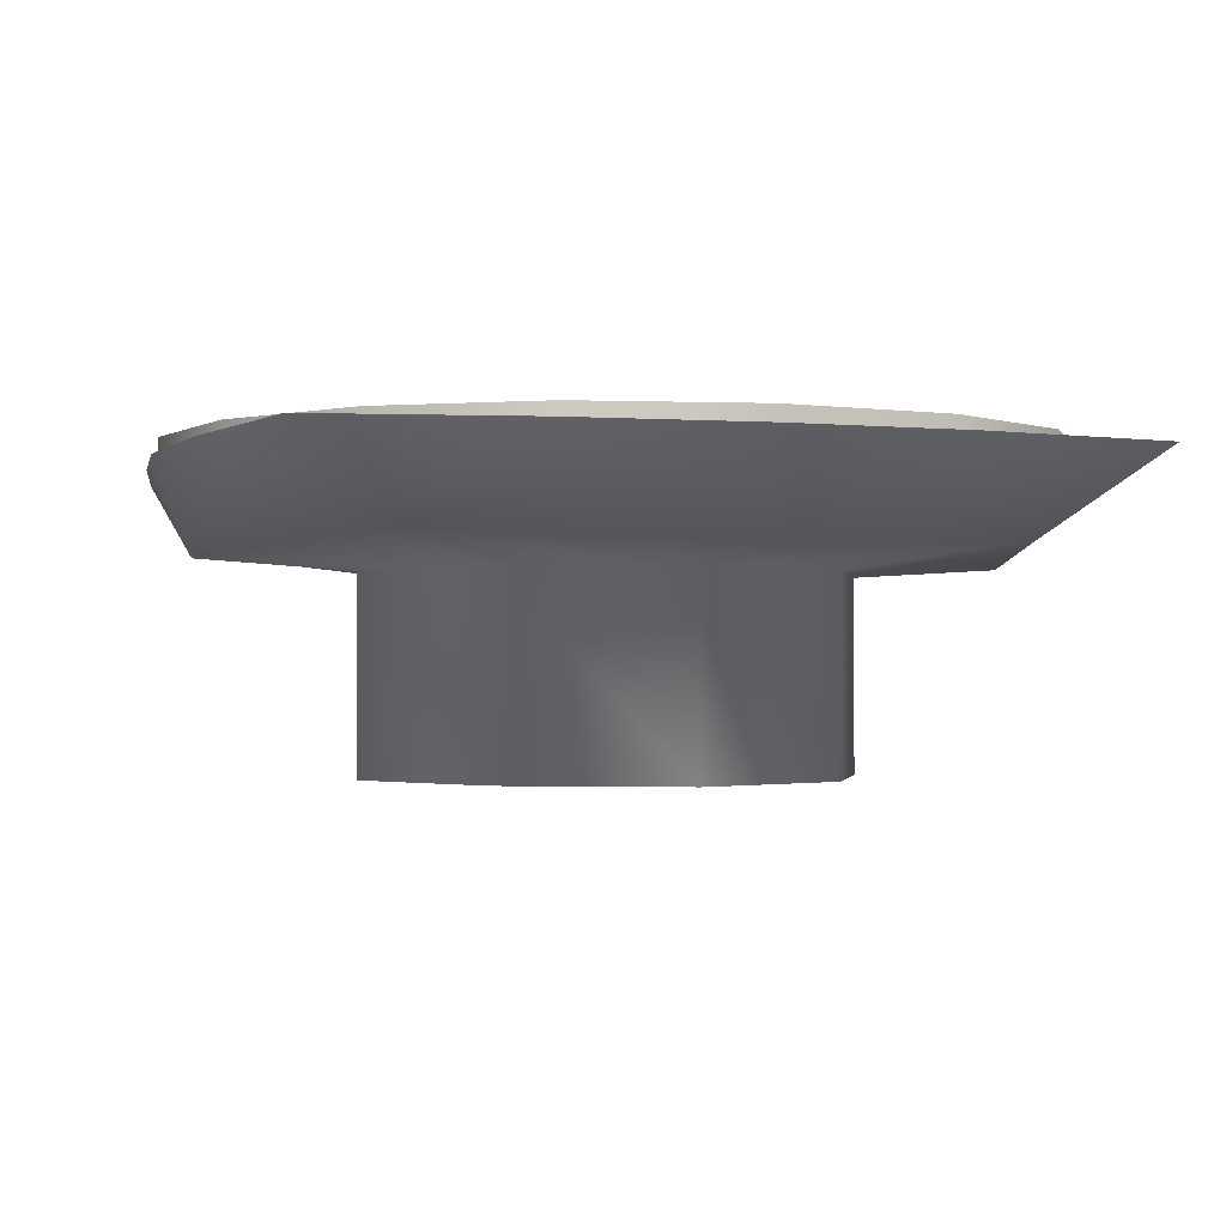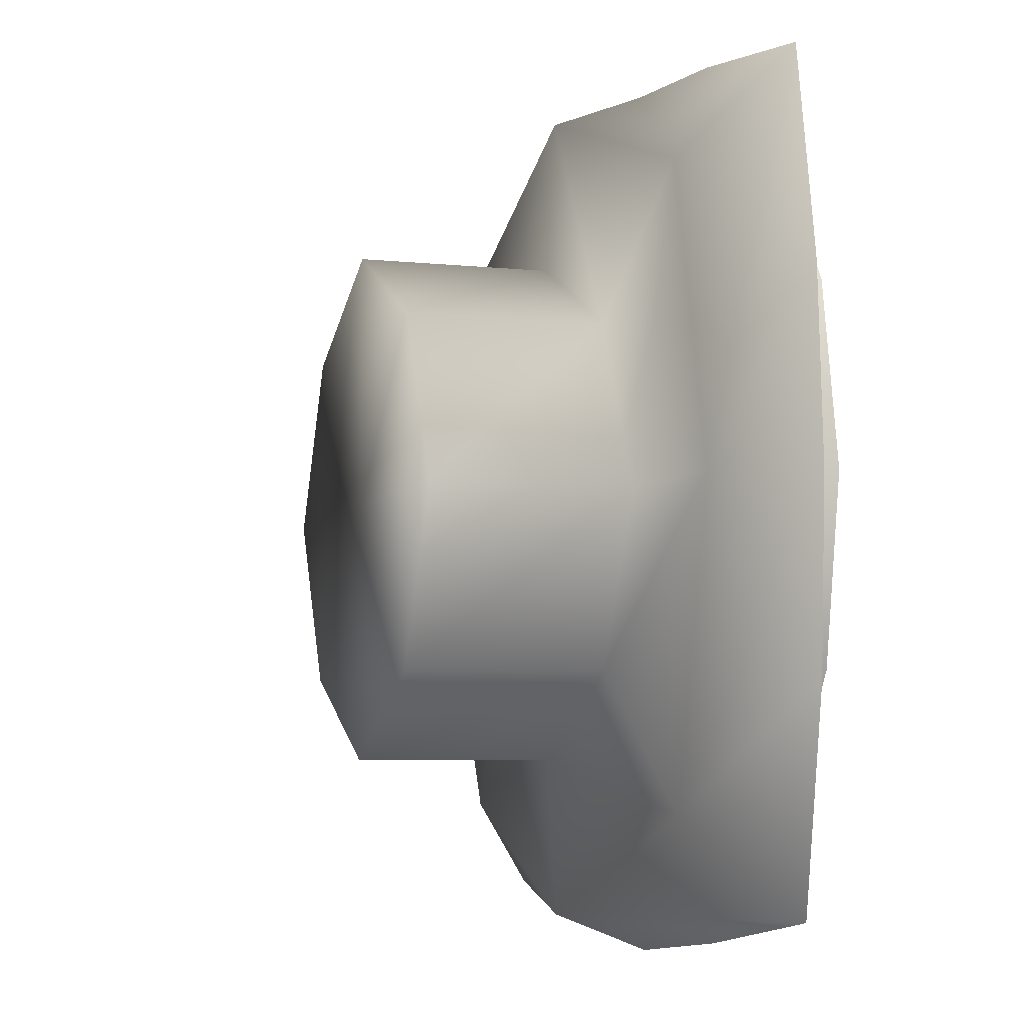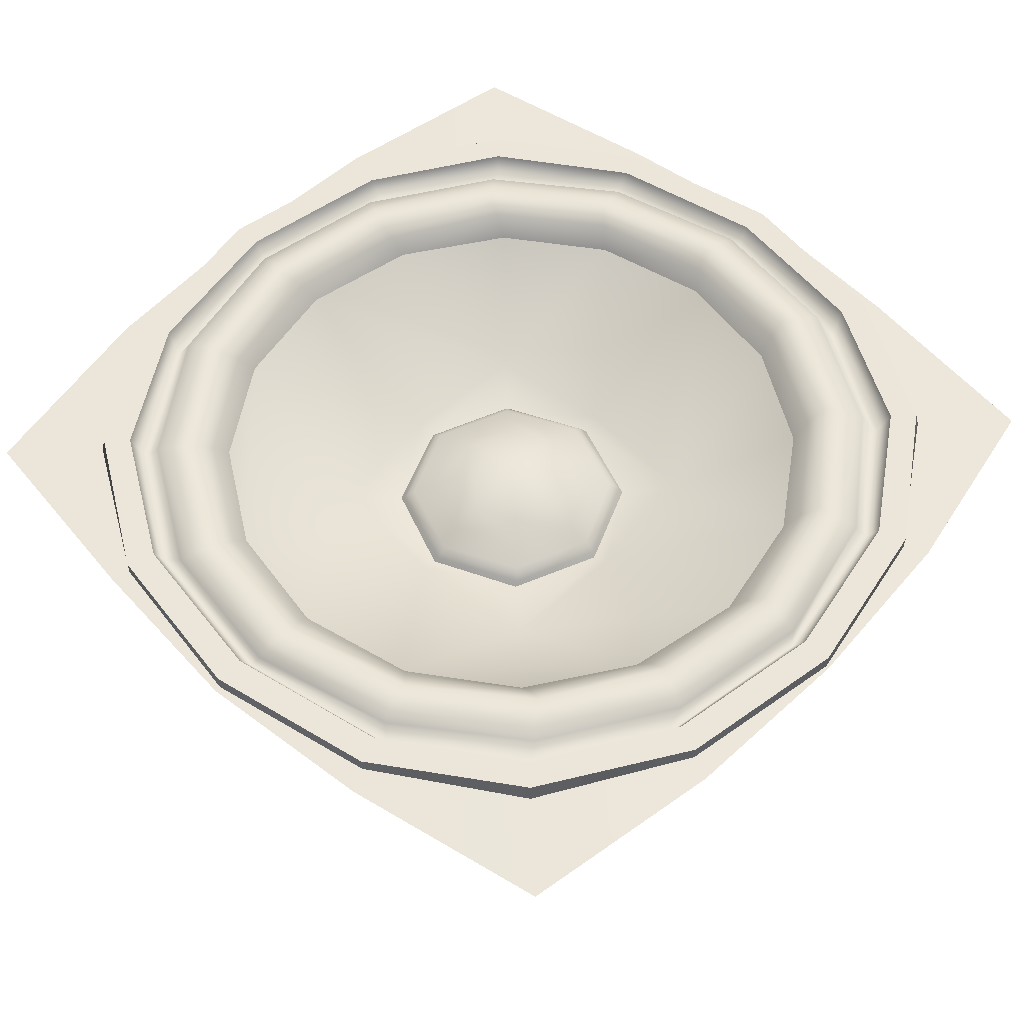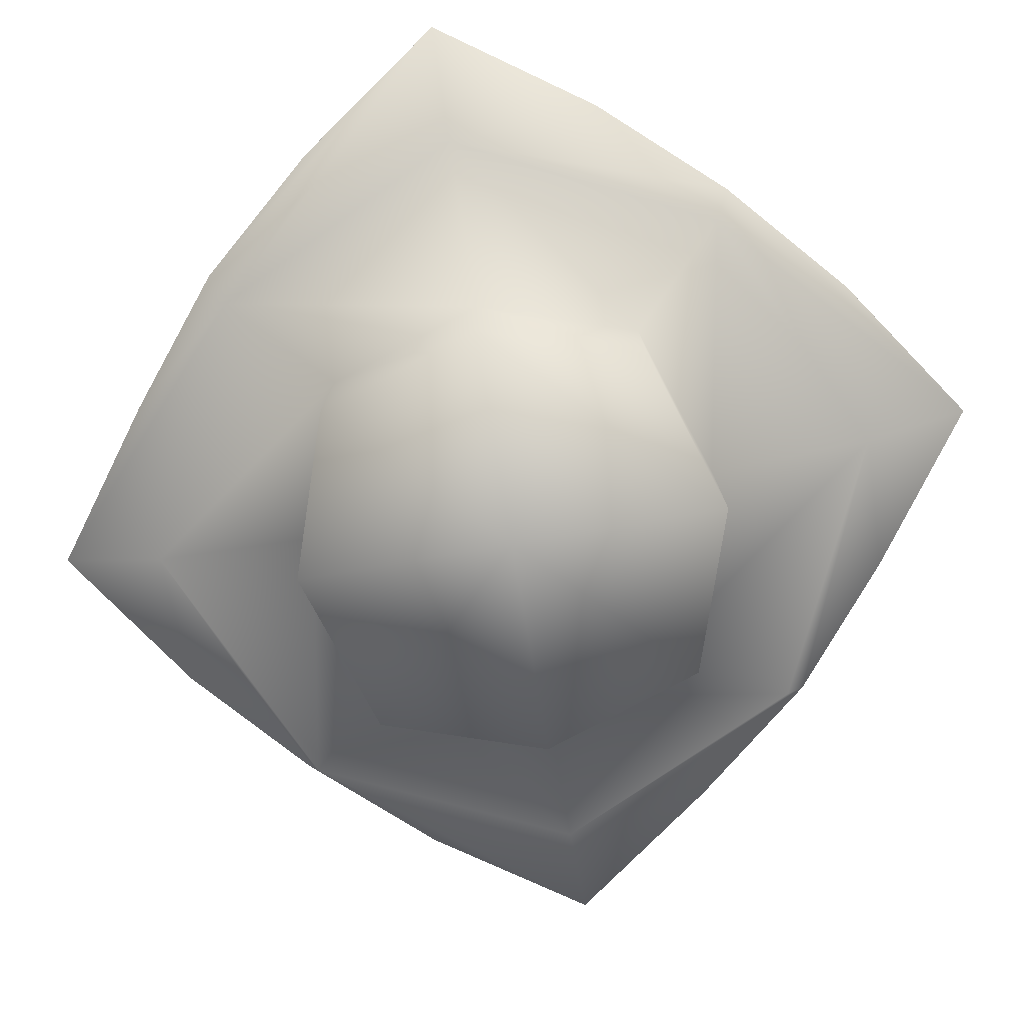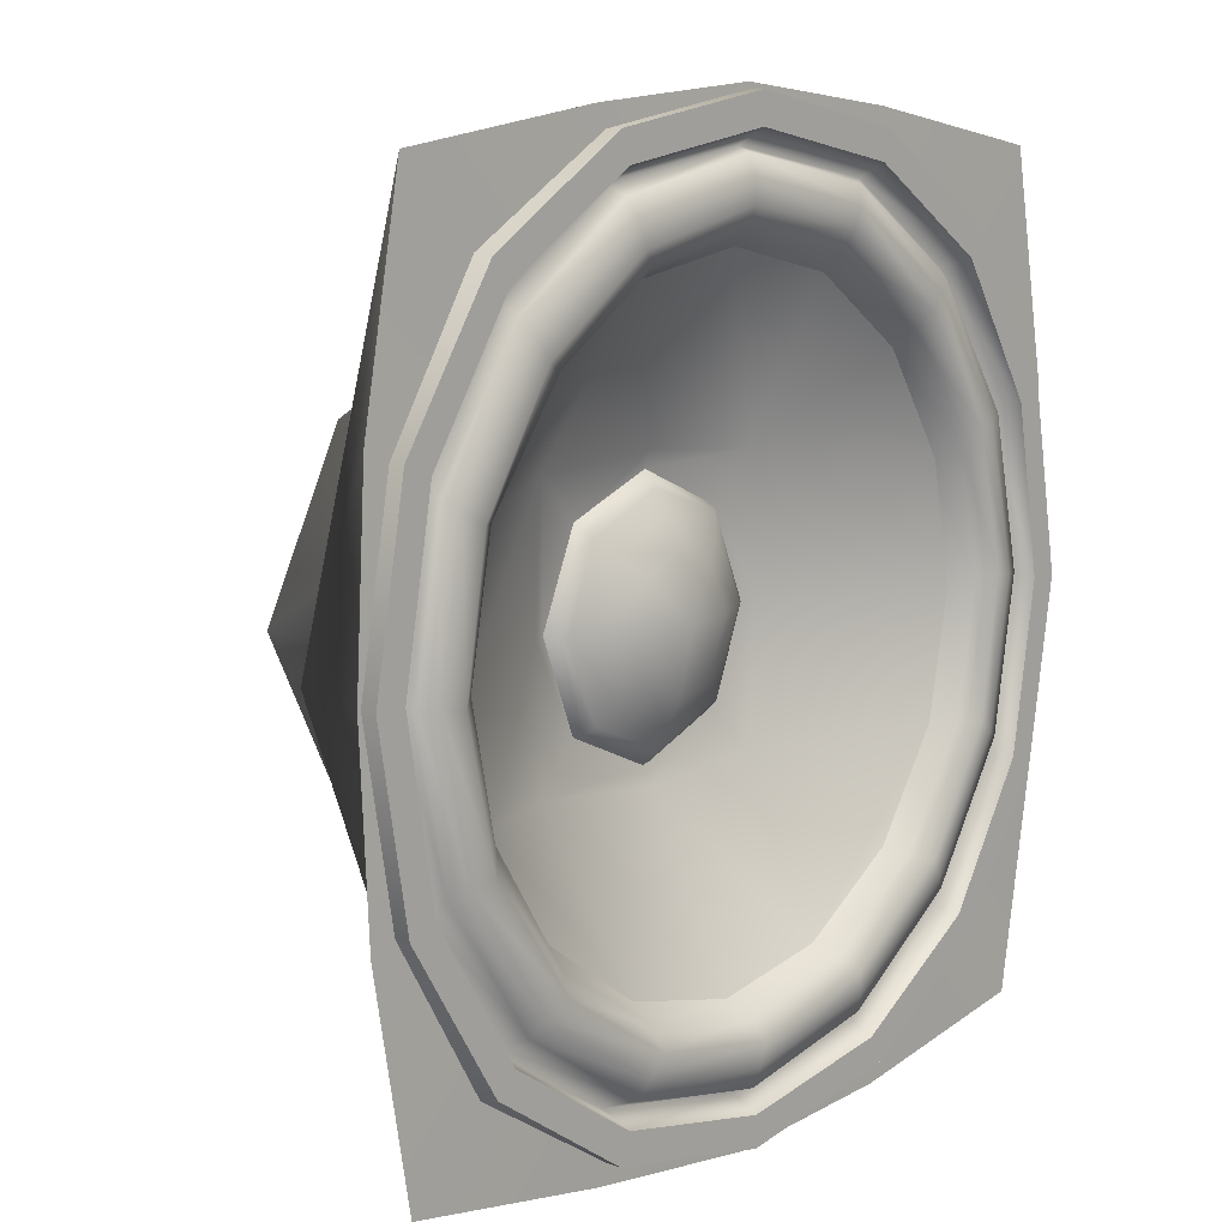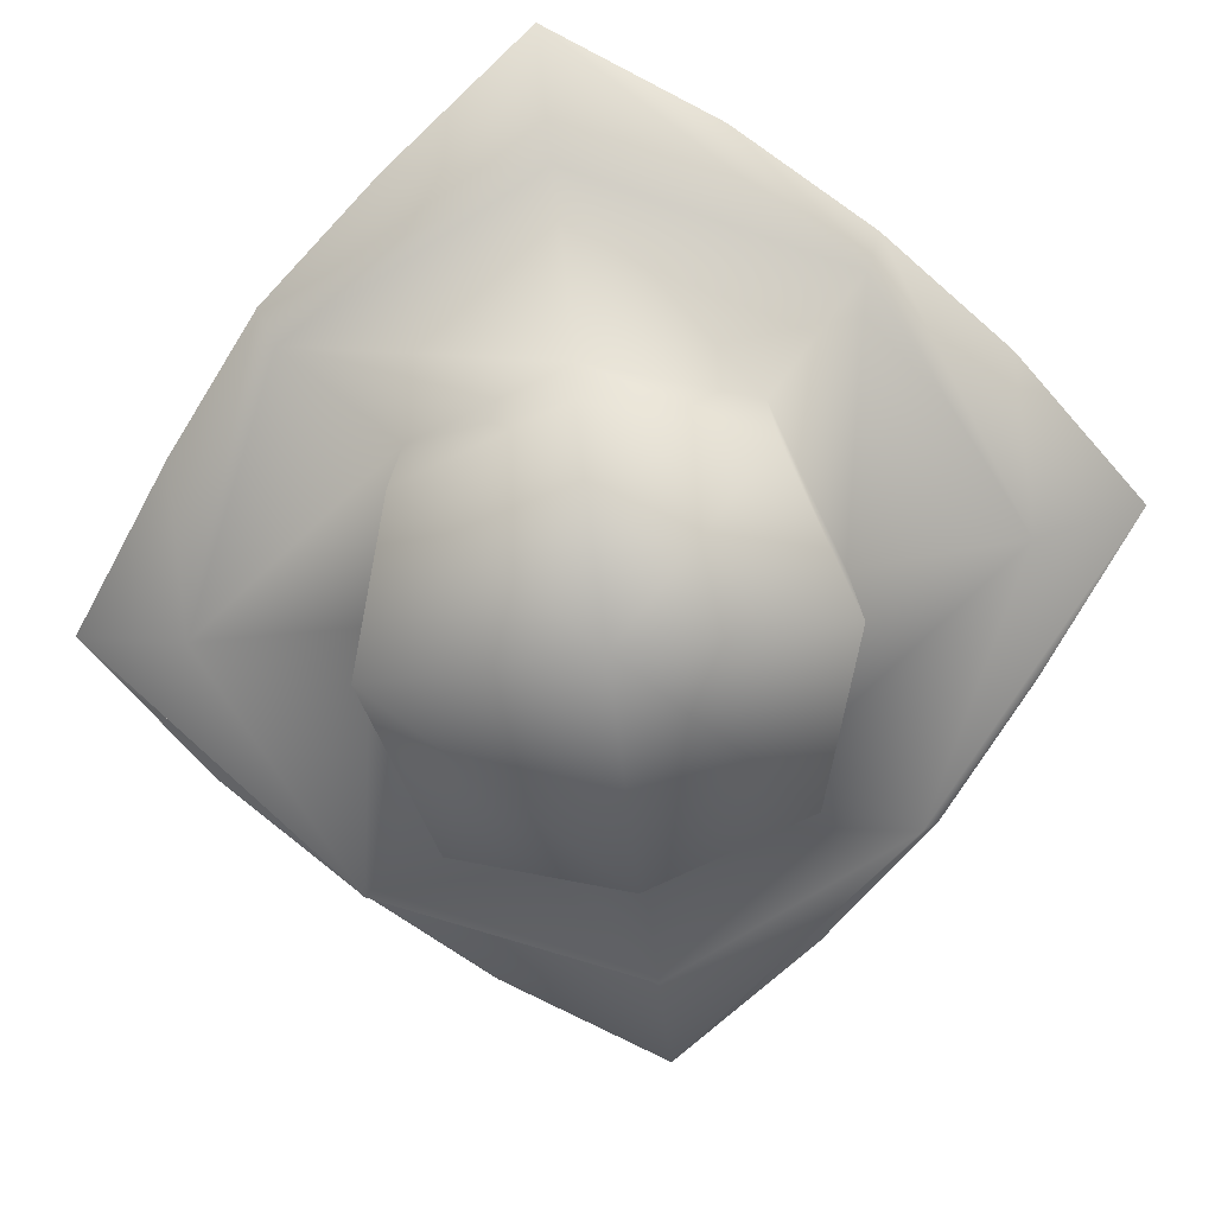
<metadata>
{"format":"obj","ext":"obj","renderer":"f3d","projection":"perspective","resolution":1024,"background":"white","views":[{"elev":-1.6,"azim":-107.6,"up":"+Y"},{"elev":-5.8,"azim":72.1,"up":"+Z"},{"elev":54.2,"azim":-137.3,"up":"+Y"},{"elev":-77.2,"azim":-125.3,"up":"+Y"},{"elev":9.3,"azim":130.9,"up":"+Z"},{"elev":-74.7,"azim":52.2,"up":"+Y"}]}
</metadata>
<code>
o cube1
v -0.4867 -0.07038 0.4867
v 0.4867 -0.07038 0.4867
v -0.4867 -0.07038 -0.4867
v 0.4867 -0.07038 -0.4867
v -0.6345 0.06222 0.6345
v 0 -0.09151 0.657
v -0.657 -0.09151 0
v 0.6345 0.06222 0.6345
v 0.657 -0.09151 0
v -0.6345 0.06222 -0.6345
v 0 -0.09151 -0.657
v 0.6345 0.06222 -0.6345
v 0 0.06222 0.7177
v 0.7128 0.06222 0
v 0 0.06222 -0.7177
v -0.7128 0.06222 0
v 0.2321 -0.1007 -9.06e-18
v -1.241e-19 -0.1007 0.2321
v -0.2321 -0.1007 -9.06e-18
v -1.241e-19 -0.1007 -0.2321
v 0.216 -0.1052 0.216
v -0.216 -0.1052 0.216
v -0.216 -0.1052 -0.216
v 0.216 -0.1052 -0.216
v -0.2941 0.06222 0.6887
v 0.2951 0.06222 0.6887
v 0.6968 0.06222 0.2996
v 0.6968 0.06222 -0.2972
v -0.2982 0.06222 -0.6958
v 0.2951 0.06222 -0.6863
v -0.6958 0.06222 0.2996
v -0.6958 0.06222 -0.2972
v -0.51 0.08757 0.51
v 0.51 0.08757 0.51
v -0.51 0.08757 -0.51
v 0.51 0.08757 -0.51
v -4.629e-20 0.08757 0.7077
v -0.7077 0.08757 -1.681e-19
v 0.7077 0.08757 -1.681e-19
v -4.629e-20 0.08757 -0.7077
v -0.2802 0.08757 0.6578
v -0.6578 0.08757 0.2802
v 0.6578 0.08757 0.2802
v -0.2802 0.08757 -0.6578
v 0.2802 0.08757 0.6578
v -0.6578 0.08757 -0.2802
v 0.6578 0.08757 -0.2802
v 0.2802 0.08757 -0.6578
v 0.01917 0.08925 0.5606
v -7.682e-20 0.08757 0.66
v -0.5606 0.08925 0.01917
v -0.66 0.08757 -1.705e-19
v 0.5606 0.08925 -0.01917
v 0.66 0.08757 -1.705e-19
v -0.01917 0.08925 -0.5606
v -7.682e-20 0.08757 -0.66
v -0.1968 0.08925 0.5253
v -0.2634 0.08757 0.6133
v -0.5106 0.08925 0.2322
v -0.6133 0.08757 0.2634
v 0.5253 0.08925 0.1968
v 0.6133 0.08757 0.2634
v -0.2322 0.08925 -0.5106
v -0.2634 0.08757 -0.6133
v 0.2322 0.08925 0.5106
v 0.2634 0.08757 0.6133
v -0.5253 0.08925 -0.1968
v -0.6133 0.08757 -0.2634
v 0.5106 0.08925 -0.2322
v 0.6133 0.08757 -0.2634
v 0.1968 0.08925 -0.5253
v 0.2634 0.08757 -0.6133
v -0.4777 0.08757 -0.4777
v -0.4777 0.08757 0.4777
v 0.4777 0.08757 0.4777
v 0.4777 0.08757 -0.4777
v -0.3829 0.08925 0.41
v 0.41 0.08925 0.3829
v -0.41 0.08925 -0.3829
v 0.3829 0.08925 -0.41
v 0.1979 -0.105 -0.002413
v 0.002413 -0.105 0.1979
v -0.1979 -0.105 0.002413
v -0.002413 -0.105 -0.1979
v 0.1416 -0.105 0.1382
v -0.1382 -0.105 0.1416
v -0.1416 -0.105 -0.1382
v 0.1382 -0.105 -0.1416
v -0.5145 0.06278 0.5145
v 0.5145 0.06278 0.5145
v -0.5145 0.06278 -0.5145
v 0.5145 0.06278 -0.5145
v -4.853e-19 0.06278 0.7077
v -0.7077 0.06278 1.208e-19
v 0.7077 0.06278 1.208e-19
v -4.853e-19 0.06278 -0.7077
v -0.2803 0.06278 0.6571
v -0.6571 0.06278 0.2803
v 0.6571 0.06278 0.2803
v -0.2803 0.06278 -0.6571
v 0.2803 0.06278 0.6571
v -0.6571 0.06278 -0.2803
v 0.6571 0.06278 -0.2803
v 0.2803 0.06278 -0.6571
v 0.01315 0.08326 0.598
v -0.598 0.08326 0.01315
v 0.598 0.08326 -0.01315
v -0.01315 0.08326 -0.598
v -0.2167 0.08326 0.5575
v -0.5474 0.08326 0.241
v 0.5575 0.08326 0.2167
v -0.241 0.08326 -0.5474
v 0.241 0.08326 0.5474
v -0.5575 0.08326 -0.2167
v 0.5474 0.08326 -0.241
v 0.2167 0.08326 -0.5575
v -0.4321 0.08326 -0.4136
v -0.4136 0.08326 0.4321
v 0.4321 0.08326 0.4136
v 0.4136 0.08326 -0.4321
v 0.2043 -0.1135 0.001805
v -0.001805 -0.1135 0.2043
v -0.2043 -0.1135 -0.001805
v 0.001805 -0.1135 -0.2043
v 0.1432 -0.1135 0.1457
v -0.1457 -0.1135 0.1432
v -0.1432 -0.1135 -0.1457
v 0.1457 -0.1135 -0.1432
v 4.171e-19 0.04428 0.6362
v 0.0113 0.07245 0.6281
v -0.6362 0.04428 4.178e-19
v -0.6281 0.07245 0.0113
v 0.6362 0.04428 4.178e-19
v 0.6281 0.07245 -0.0113
v 4.171e-19 0.04428 -0.6362
v -0.0113 0.07245 -0.6281
v -0.2672 0.04428 0.5913
v -0.2299 0.07245 0.5847
v -0.5913 0.04428 0.2672
v -0.576 0.07245 0.2508
v 0.5913 0.04428 0.2672
v 0.5847 0.07245 0.2299
v -0.2672 0.04428 -0.5913
v -0.2508 0.07245 -0.576
v 0.2672 0.04428 0.5913
v 0.2508 0.07245 0.576
v -0.5913 0.04428 -0.2672
v -0.5847 0.07245 -0.2299
v 0.5913 0.04428 -0.2672
v 0.576 0.07245 -0.2508
v 0.2672 0.04428 -0.5913
v 0.2299 0.07245 -0.5847
v -0.463 0.04428 -0.463
v -0.4522 0.07245 -0.4362
v -0.463 0.04428 0.463
v -0.4362 0.07245 0.4522
v 0.463 0.04428 0.463
v 0.4522 0.07245 0.4362
v 0.463 0.04428 -0.463
v 0.4362 0.07245 -0.4522
v -0.004174 0.03692 0.5064
v 0.007649 0.06762 0.5305
v -0.5064 0.03692 -0.004174
v -0.5305 0.06762 0.007649
v 0.5064 0.03692 0.004174
v 0.5305 0.06762 -0.007649
v 0.004174 0.03692 -0.5064
v -0.007649 0.06762 -0.5305
v -0.1976 0.03692 0.4662
v -0.1959 0.06762 0.493
v -0.4694 0.03692 0.1899
v -0.4872 0.06762 0.2101
v 0.4662 0.03692 0.1976
v 0.493 0.06762 0.1959
v -0.1899 0.03692 -0.4694
v -0.2101 0.06762 -0.4872
v 0.1899 0.03692 0.4694
v 0.2101 0.07759 0.4872
v -0.4662 0.03692 -0.1976
v -0.493 0.06762 -0.1959
v 0.4694 0.03692 -0.1899
v 0.4872 0.06762 -0.2101
v 0.1976 0.03692 -0.4662
v 0.1959 0.06762 -0.493
v -0.3697 0.06762 0.3805
v 0.3805 0.07759 0.3697
v -0.3805 0.06762 -0.3697
v 0.3697 0.06762 -0.3805
v 0.361 0.03692 -0.3551
v -0.3551 0.03692 -0.361
v 0.3551 0.03692 0.361
v -0.361 0.03692 0.3551
v -0.4069 -0.1073 0
v 0 -0.1073 0.4069
v 0.4069 -0.1073 0
v 0 -0.1073 -0.4069
v -0.2712 -0.1073 0.2712
v 0.2712 -0.1073 0.2712
v 0.2712 -0.1073 -0.2712
v -0.2712 -0.1073 -0.2712
v 0 -0.4237 0
v -0.2712 -0.4237 0.2712
v 0.2712 -0.4237 0.2712
v 0.2712 -0.4237 -0.2712
v -0.2712 -0.4237 -0.2712
v 0 -0.4237 0.4069
v 0.4069 -0.4237 0
v 0 -0.4237 -0.4069
v -0.4069 -0.4237 0
v 1.203e-18 -0.02585 -4.107e-18
v 0.1328 -0.09612 -0.1361
v 0.1361 -0.09612 0.1328
v -0.1328 -0.09612 0.1361
v -0.1361 -0.09612 -0.1328
v 0.09906 -0.04985 -0.001208
v 0.1901 -0.09612 -0.002318
v 0.001208 -0.04985 0.09906
v 0.002318 -0.09612 0.1901
v -0.09906 -0.04985 0.001208
v -0.1901 -0.09612 0.002318
v -0.001208 -0.04985 -0.09906
v -0.002318 -0.09612 -0.1901
v 0.06886 -0.04985 -0.07056
v 0.07056 -0.04985 0.06886
v -0.07056 -0.04985 -0.06886
v -0.06886 -0.04985 0.07056
v 0.1258 -0.09013 -0.1289
v 0.1289 -0.09013 0.1258
v -0.1258 -0.09013 0.1289
v -0.1289 -0.09013 -0.1258
v 0.1452 -0.07074 -0.001771
v 0.1801 -0.09013 -0.002196
v 0.001771 -0.07074 0.1452
v 0.002196 -0.09013 0.1801
v -0.1452 -0.07074 0.001771
v -0.1801 -0.09013 0.002196
v -0.001771 -0.07074 -0.1452
v -0.002196 -0.09013 -0.1801
v 0.101 -0.07074 -0.1035
v 0.1035 -0.07074 0.101
v -0.1035 -0.07074 -0.101
v -0.101 -0.07074 0.1035
g cube1_default2
f 1 6 13 25 5
f 1 197 194 6
f 2 8 26 13 6
f 2 198 195 9
f 3 7 16 32 10
f 3 200 193 7
f 4 12 28 14 9
f 4 199 196 11
f 5 31 16 7 1
f 6 194 198 2
f 7 193 197 1
f 9 14 27 8 2
f 9 195 199 4
f 10 29 15 11 3
f 11 15 30 12 4
f 11 196 200 3
f 193 209 202 197
f 194 206 203 198
f 195 207 204 199
f 196 208 205 200
f 197 202 206 194
f 198 203 207 195
f 199 204 208 196
f 200 205 209 193
f 201 203 206 202
f 201 204 207 203
f 201 205 208 204
f 202 209 205 201
f 5 25 97 89
f 8 90 101 26
f 10 32 102 91
f 12 92 103 28
f 13 93 97 25
f 14 95 99 27
f 15 96 104 30
f 16 94 102 32
f 26 101 93 13
f 27 99 90 8
f 28 103 95 14
f 29 100 96 15
f 30 104 92 12
f 31 98 94 16
f 89 98 31 5
f 91 100 29 10
g cube1_default3
f 17 24 128 121
f 17 165 181 24
f 18 21 125 122
f 18 161 177 21
f 19 22 126 123
f 19 163 171 22
f 20 23 127 124
f 20 167 175 23
f 21 173 165 17
f 21 177 191 173
f 22 169 161 18
f 22 171 192 169
f 23 179 163 19
f 24 183 167 20
f 34 45 101 90
f 36 47 103 92
f 37 41 97 93
f 38 46 102 94
f 39 43 99 95
f 40 48 104 96
f 41 33 89 97
f 46 35 91 102
f 90 99 43 34
f 92 104 48 36
f 93 101 45 37
f 94 98 42 38
f 95 103 47 39
f 96 100 44 40
f 98 89 33 42
f 100 91 35 44
f 121 125 21 17
f 122 126 22 18
f 123 127 23 19
f 124 128 24 20
f 175 190 179 23
f 181 189 183 24
f 33 41 58 74
f 34 43 62 75
f 36 76 70 47
f 37 45 66 50
f 39 47 70 54
f 42 33 74 60
f 44 35 73 64
f 46 38 52 68
f 48 40 56 72
f 50 58 41 37
f 54 62 43 39
f 60 52 38 42
f 64 56 40 44
f 68 73 35 46
f 72 76 36 48
f 75 66 45 34
f 49 65 178 162
f 49 105 113 65
f 51 59 172 164
f 51 67 114 106
f 53 69 182 166
f 54 70 149 133
f 55 63 176 168
f 55 71 116 108
f 57 109 105 49
f 58 50 129 137
f 59 77 185 172
f 59 110 118 77
f 60 74 155 139
f 61 78 119 111
f 63 79 187 176
f 63 112 117 79
f 64 73 153 143
f 65 78 186 178
f 65 113 119 78
f 66 75 157 145
f 68 52 131 147
f 69 53 107 115
f 69 80 188 182
f 72 56 135 151
f 75 62 141 157
f 76 159 149 70
f 77 118 109 57
f 79 117 114 67
f 80 69 115 120
f 105 130 146 113
f 106 110 59 51
f 106 114 148 132
f 108 112 63 55
f 108 116 152 136
f 109 138 130 105
f 110 140 156 118
f 111 107 53 61
f 111 119 158 142
f 112 144 154 117
f 113 146 158 119
f 115 107 134 150
f 117 154 148 114
f 118 156 138 109
f 120 116 71 80
f 129 145 146 130
f 130 138 137 129
f 131 139 140 132
f 132 140 110 106
f 133 141 62 54
f 133 149 150 134
f 134 142 141 133
f 135 143 144 136
f 136 144 112 108
f 136 152 151 135
f 137 155 74 58
f 139 131 52 60
f 142 134 107 111
f 142 158 157 141
f 143 135 56 64
f 143 153 154 144
f 145 129 50 66
f 147 131 132 148
f 147 153 73 68
f 148 154 153 147
f 149 159 160 150
f 150 160 120 115
f 151 159 76 72
f 152 160 159 151
f 155 137 138 156
f 156 140 139 155
f 158 146 145 157
f 160 152 116 120
f 161 169 170 162
f 162 170 57 49
f 163 179 180 164
f 164 172 171 163
f 164 180 67 51
f 165 173 174 166
f 166 174 61 53
f 166 182 181 165
f 168 184 71 55
f 169 192 185 170
f 170 185 77 57
f 172 185 192 171
f 173 191 186 174
f 174 186 78 61
f 175 167 168 176
f 176 187 190 175
f 177 161 162 178
f 178 186 191 177
f 179 190 187 180
f 180 187 79 67
f 182 188 189 181
f 183 189 188 184
f 184 168 167 183
f 184 188 80 71
g cube1_default4
f 81 121 128 88
f 81 216 212 85
f 82 122 125 85
f 82 218 213 86
f 83 123 126 86
f 83 220 214 87
f 84 124 127 87
f 84 222 211 88
f 85 125 121 81
f 85 212 218 82
f 86 126 122 82
f 86 213 220 83
f 87 127 123 83
f 87 214 222 84
f 88 128 124 84
f 88 211 216 81
f 210 217 224 215
f 210 219 226 217
f 210 221 225 219
f 215 223 221 210
f 215 231 239 223
f 216 211 227 232
f 217 233 240 224
f 218 212 228 234
f 219 235 242 226
f 220 213 229 236
f 221 237 241 225
f 222 214 230 238
f 223 239 237 221
f 224 240 231 215
f 225 241 235 219
f 226 242 233 217
f 227 238 237 239
f 228 232 231 240
f 229 234 233 242
f 230 236 235 241
f 232 228 212 216
f 234 229 213 218
f 236 230 214 220
f 238 227 211 222
f 239 231 232 227
f 240 233 234 228
f 241 237 238 230
f 242 235 236 229

</code>
